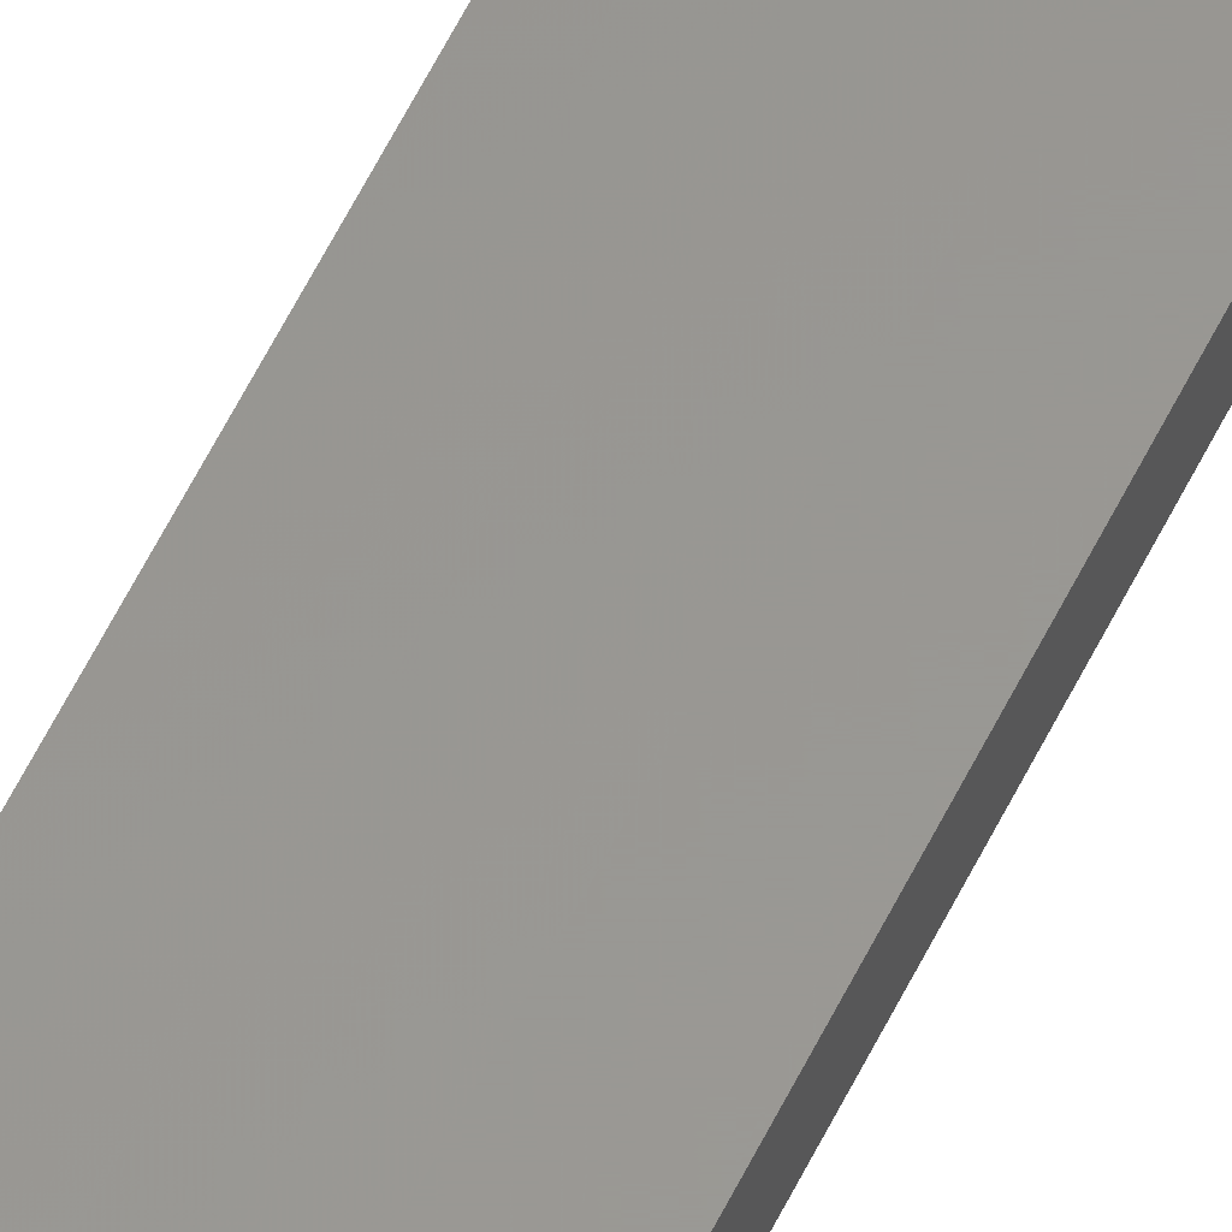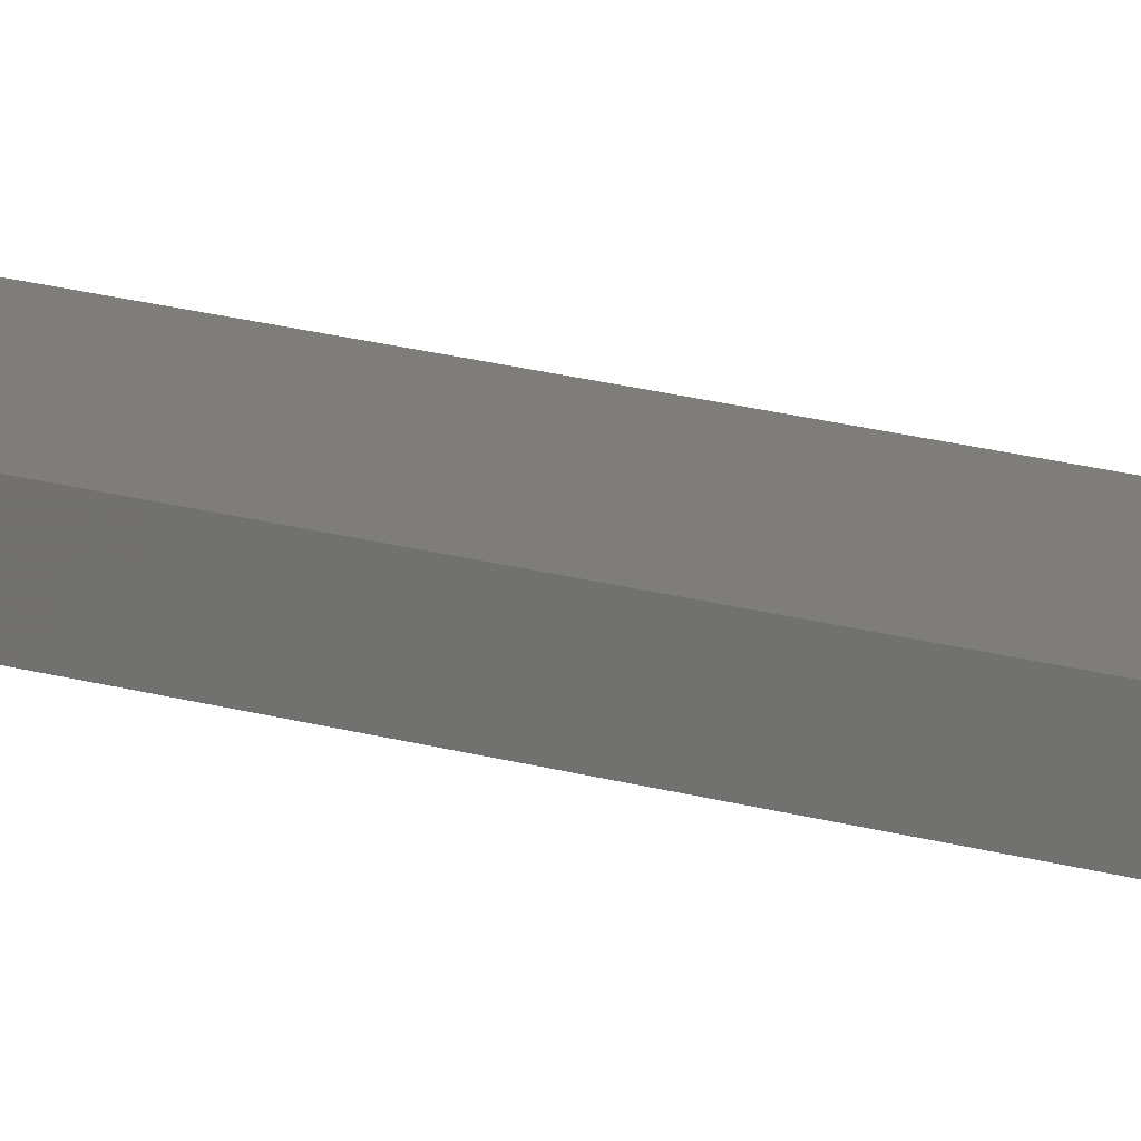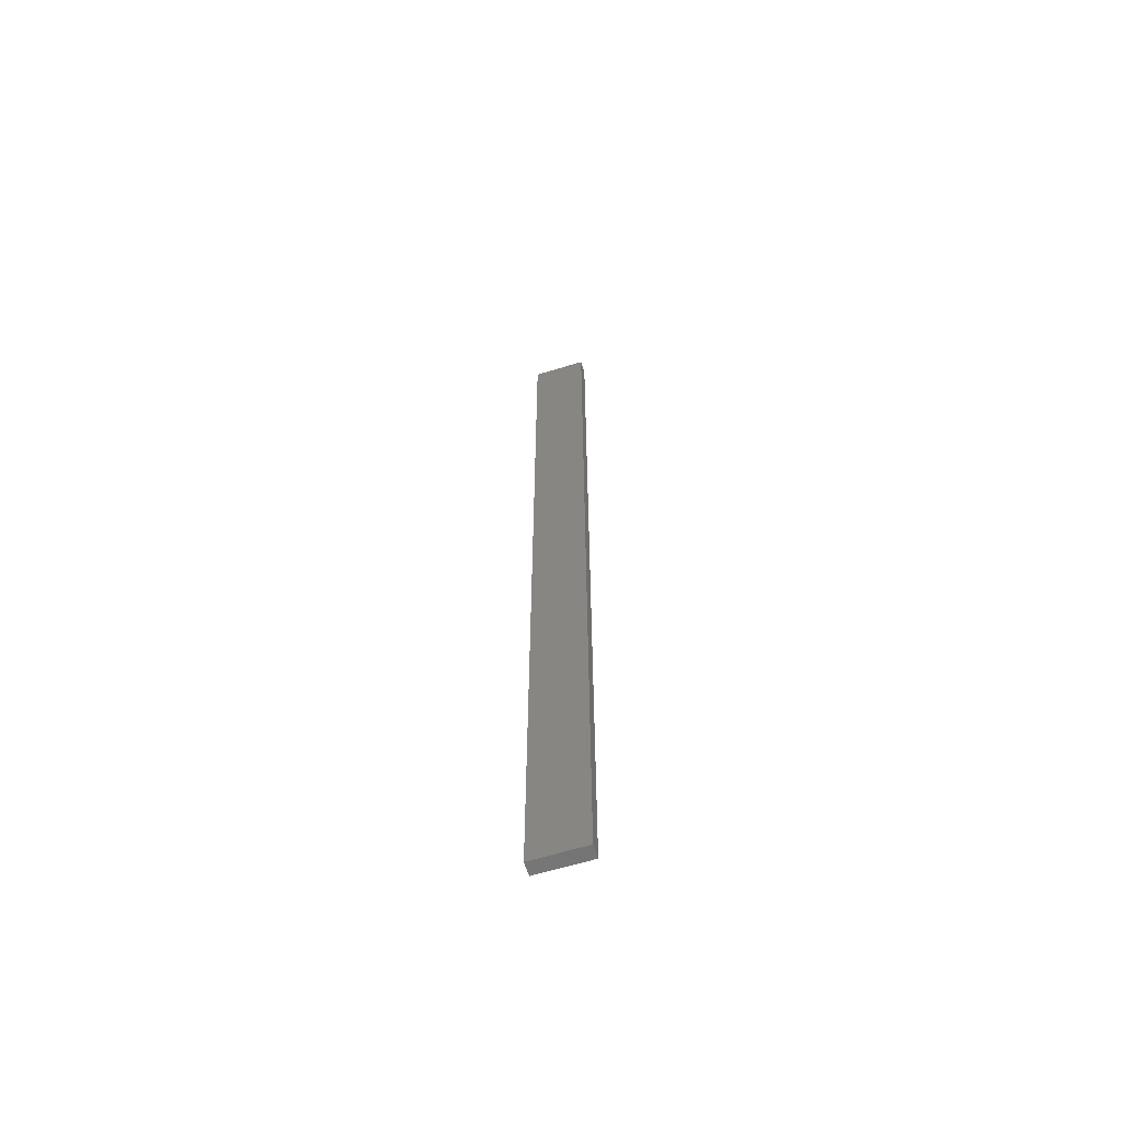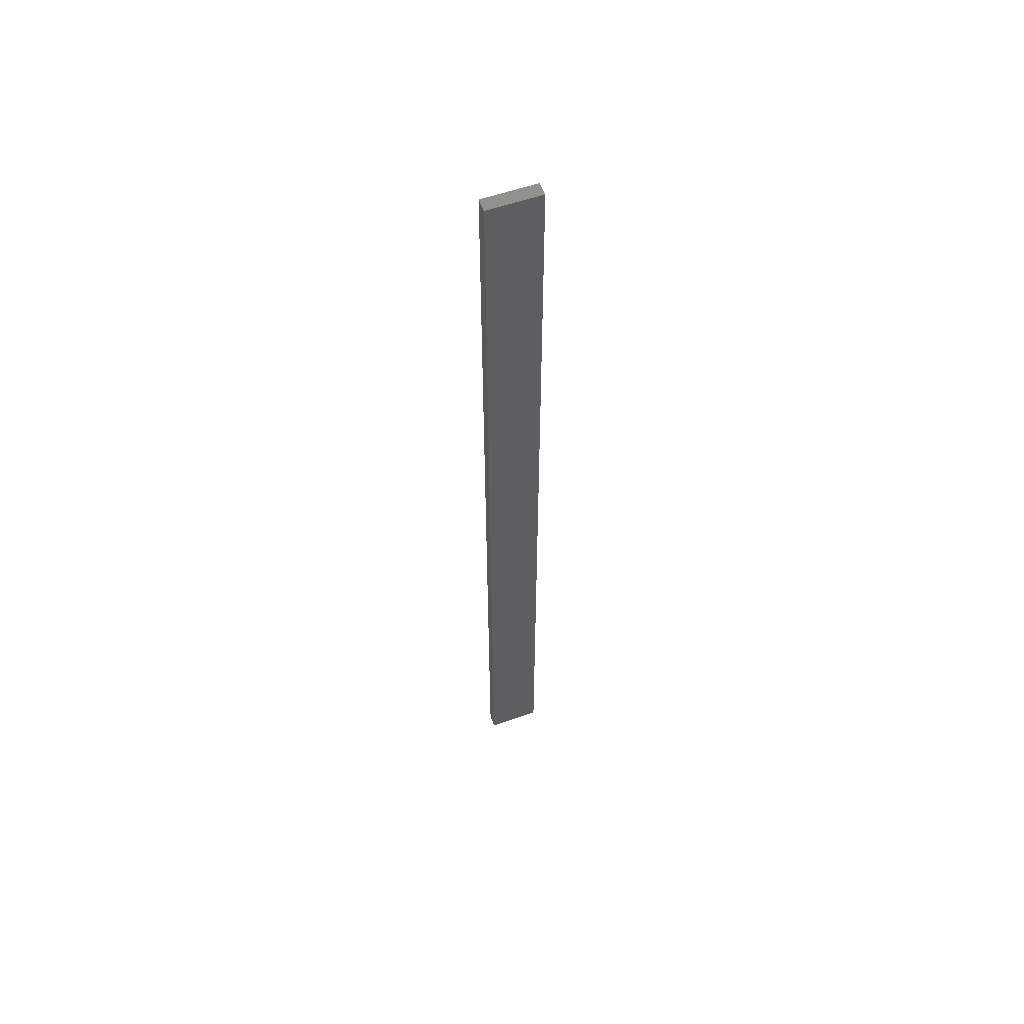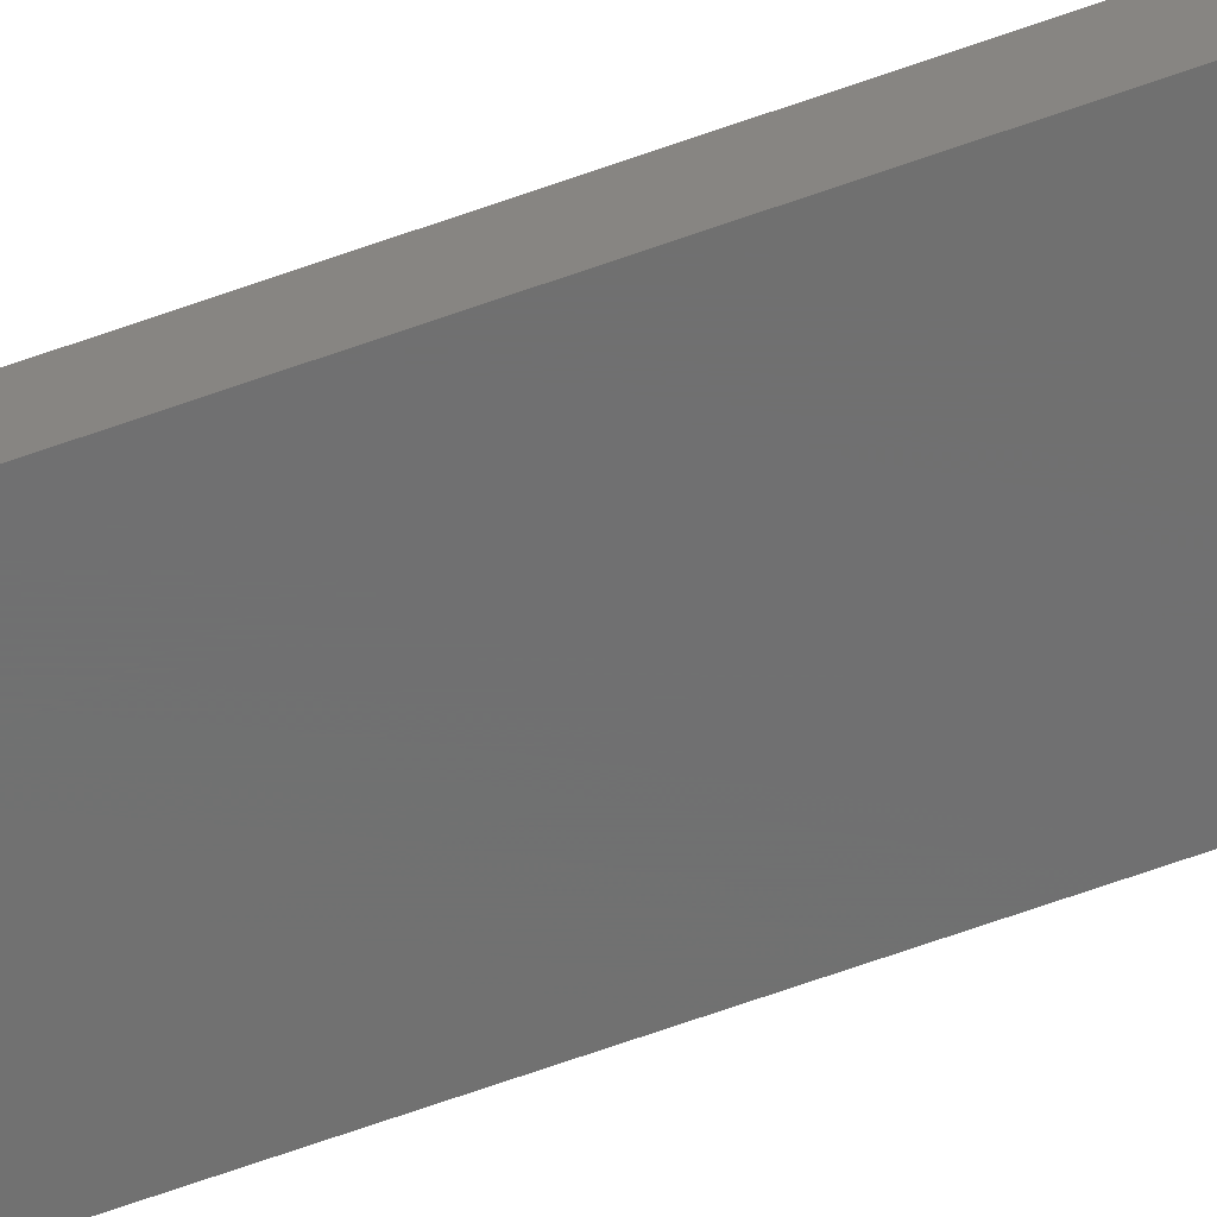
<metadata>
{"format":"stl","ext":"stl","renderer":"f3d","projection":"perspective","resolution":1024,"background":"white","views":[{"elev":58.7,"azim":25.9,"up":"+Y"},{"elev":10.8,"azim":134.0,"up":"+Y"},{"elev":-62.6,"azim":17.3,"up":"+Z"},{"elev":57.4,"azim":-20.0,"up":"+Z"},{"elev":-61.8,"azim":110.5,"up":"+Y"}]}
</metadata>
<code>
# stl→obj: 16 verts, 28 faces
v -0.3779 -4.351 342.1
v -0.3779 -4.351 345.6
v -0.4445 -4.351 345.6
v -0.4445 -4.351 342.1
v -0.5112 -4.351 345.6
v -0.5112 -4.351 342.1
v -0.5779 -4.351 345.6
v -0.5779 -4.351 342.1
v -0.5778 -4.301 342.1
v -0.5778 -4.301 345.6
v -0.3779 -4.301 345.6
v -0.4445 -4.301 342.1
v -0.4445 -4.301 345.6
v -0.3779 -4.301 342.1
v -0.5111 -4.301 342.1
v -0.5111 -4.301 345.6
f 1 2 3
f 4 3 5
f 4 1 3
f 6 5 7
f 6 4 5
f 8 6 7
f 9 8 7
f 9 7 10
f 11 12 13
f 14 12 11
f 13 15 16
f 12 15 13
f 16 9 10
f 15 9 16
f 1 14 11
f 1 11 2
f 9 15 8
f 15 6 8
f 12 4 15
f 15 4 6
f 12 14 4
f 14 1 4
f 16 10 7
f 5 16 7
f 13 16 5
f 3 13 5
f 2 11 13
f 2 13 3

</code>
